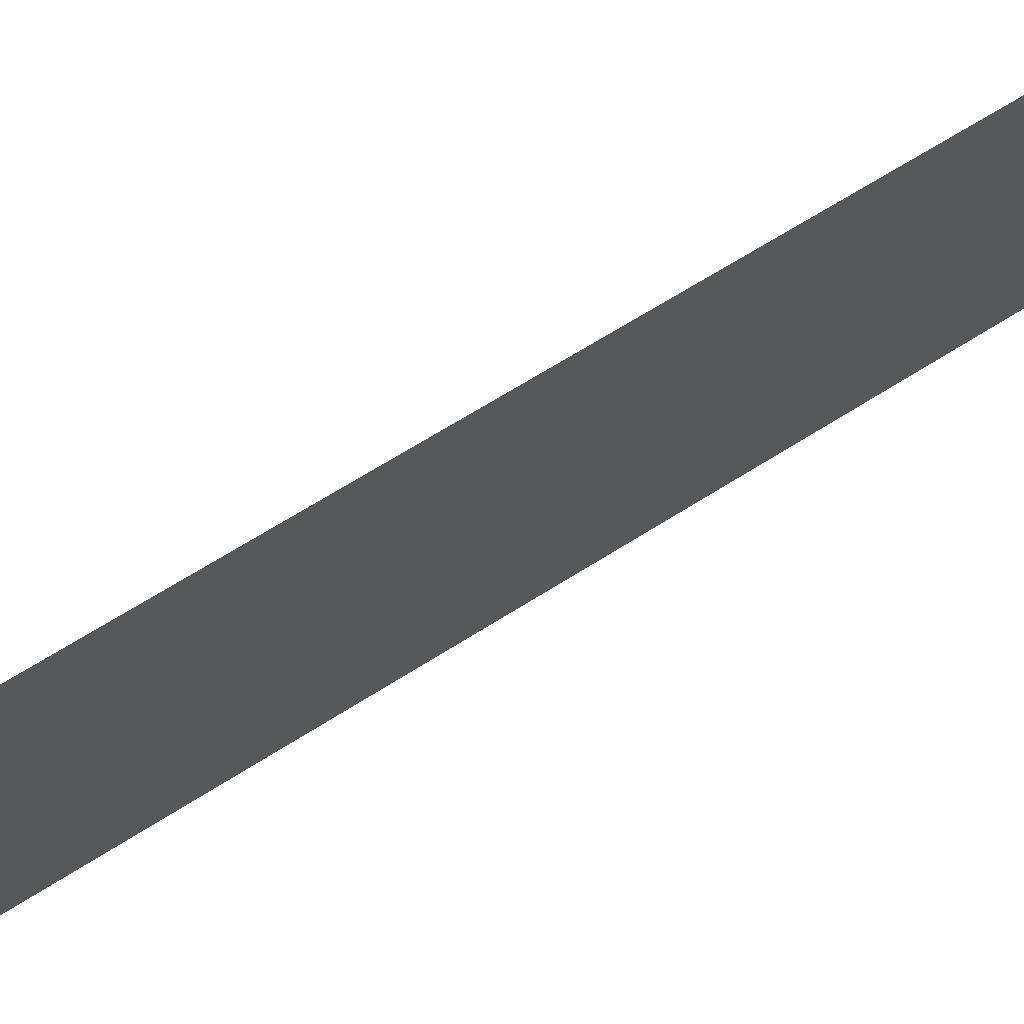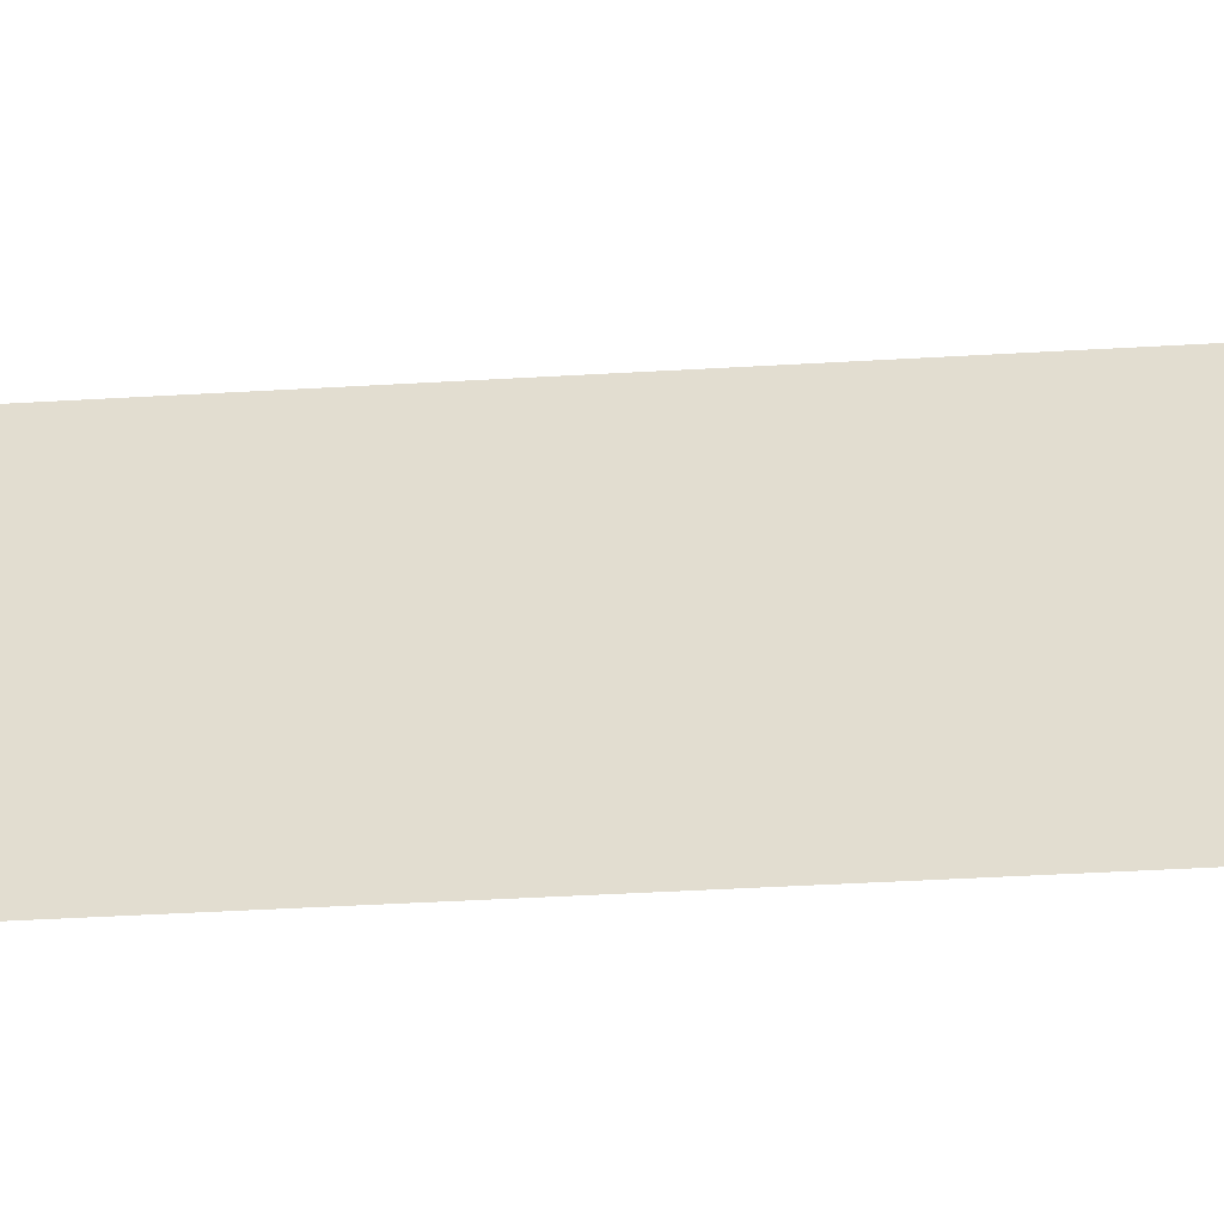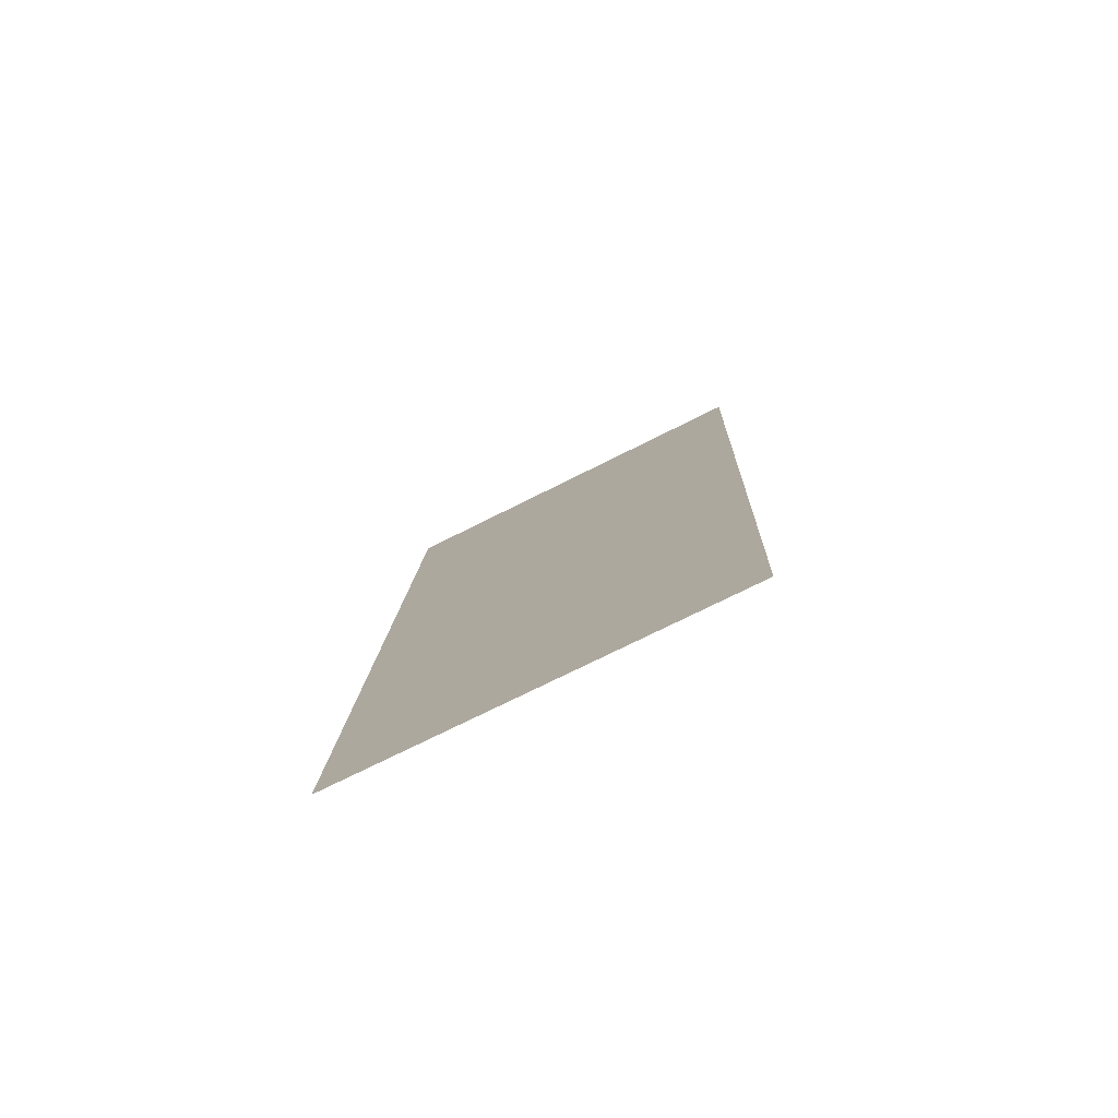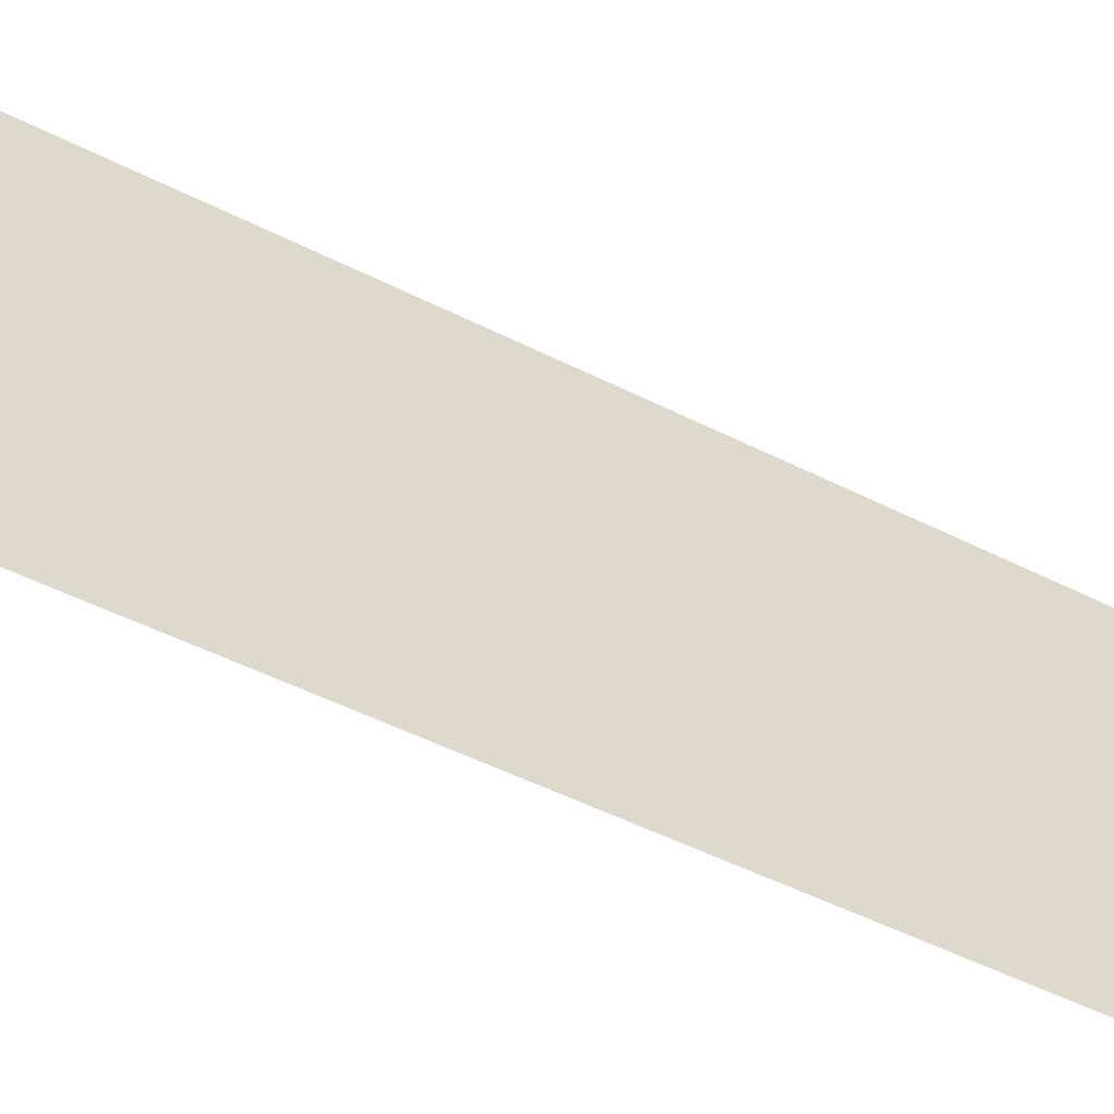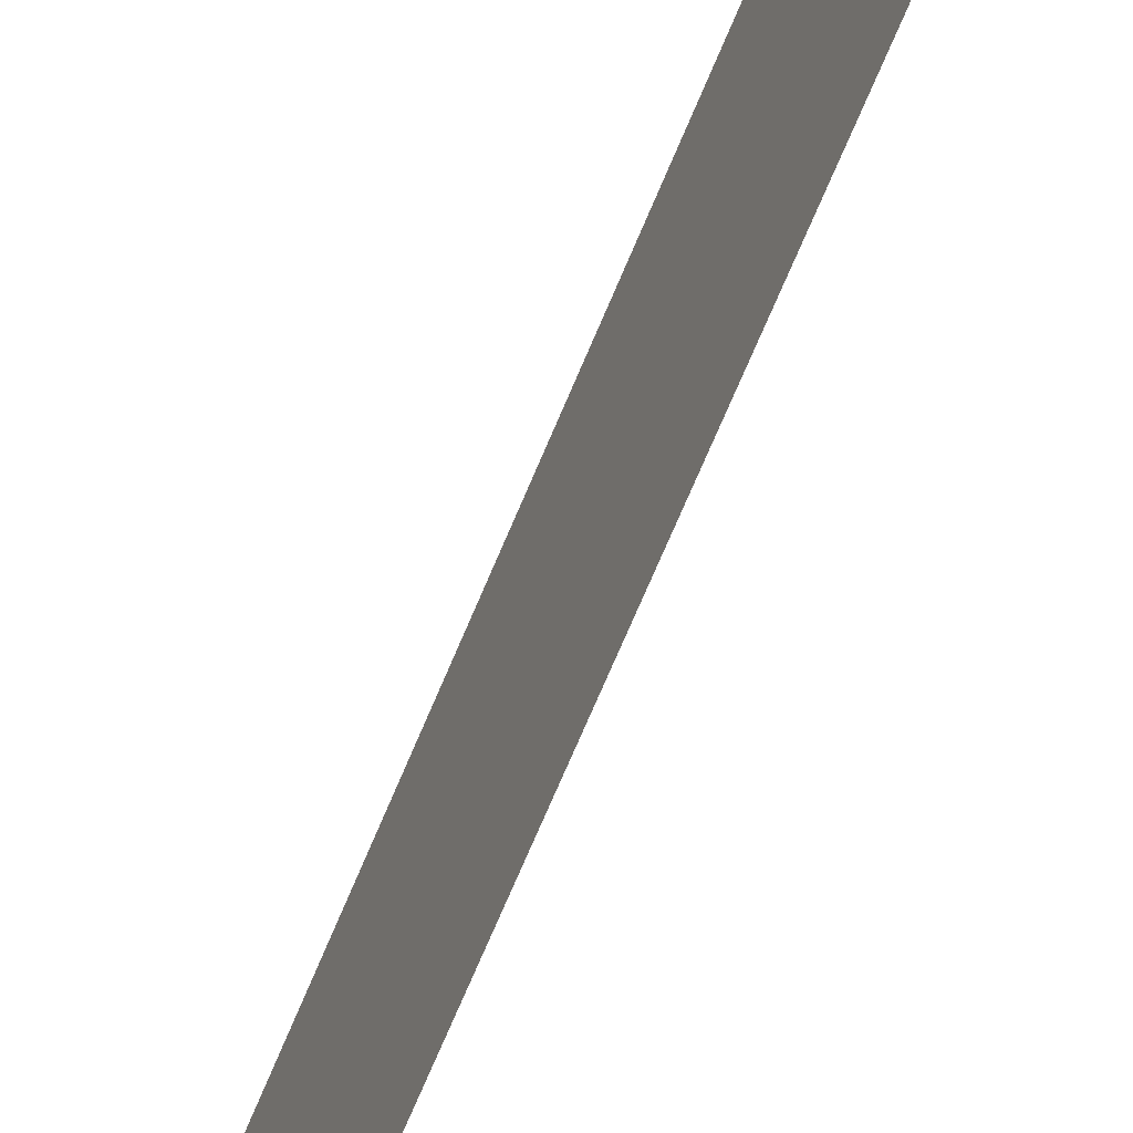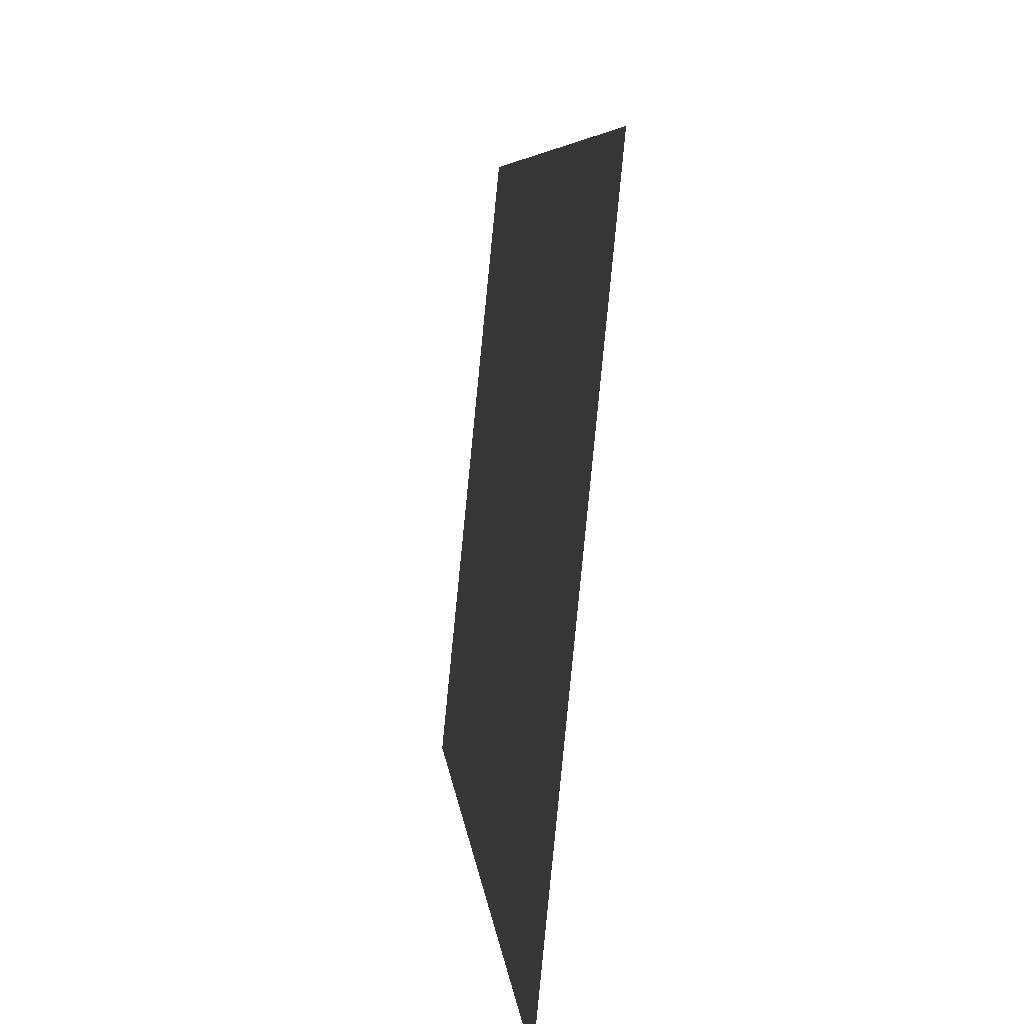
<metadata>
{"format":"obj","ext":"obj","renderer":"f3d","projection":"perspective","resolution":1024,"background":"white","views":[{"elev":65.6,"azim":62.9,"up":"+Y"},{"elev":-47.5,"azim":-80.7,"up":"+Y"},{"elev":-72.0,"azim":-68.9,"up":"+Z"},{"elev":-50.4,"azim":-113.4,"up":"+Y"},{"elev":-77.5,"azim":162.2,"up":"+Y"},{"elev":4.6,"azim":2.0,"up":"+Y"}]}
</metadata>
<code>
v 928 9417 96
v 899.8 9417 -190.6
v 899.8 9417 -190.6
v 928 9417 96
v 928 9417 96
v 899.8 9417 -190.6
v 940.5 9544 94.77
v 912.3 9544 -191.8
v 899.8 9417 -190.6
v 928 9417 96
v 940.5 9544 94.77
v 899.8 9417 -190.6
f 1 2 3
f 4 5 6
f 7 8 9
f 10 11 12

</code>
